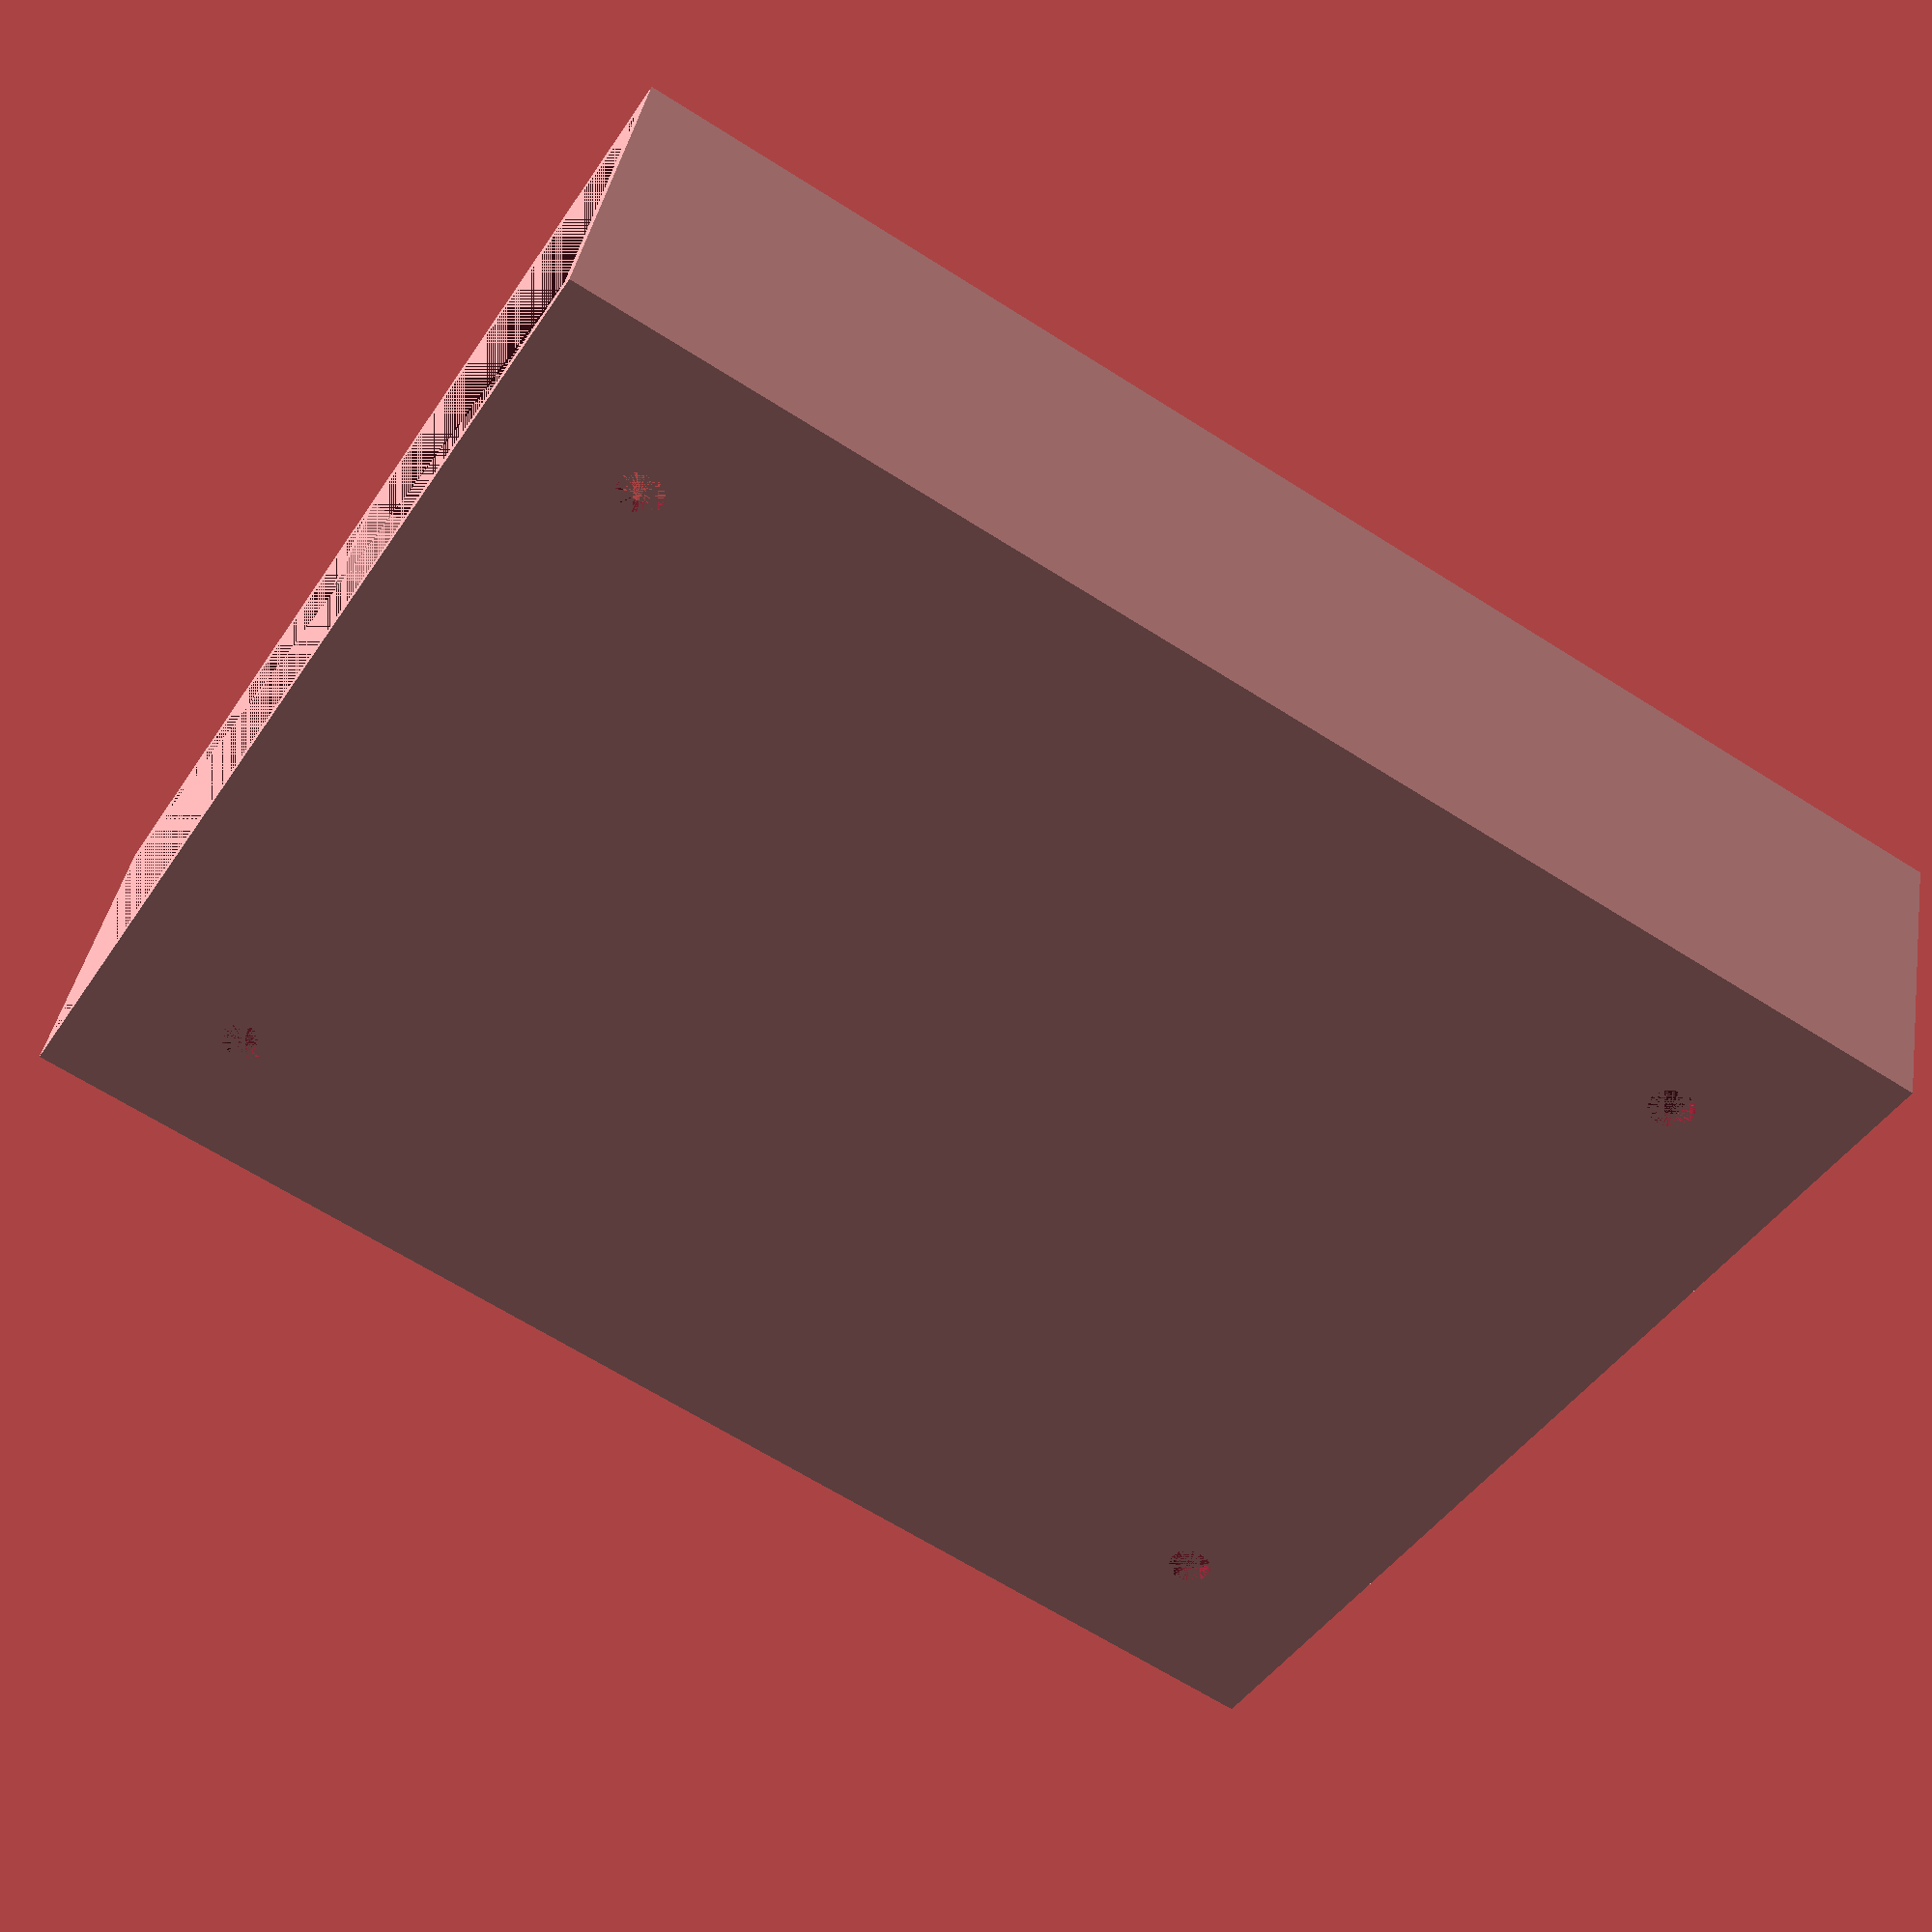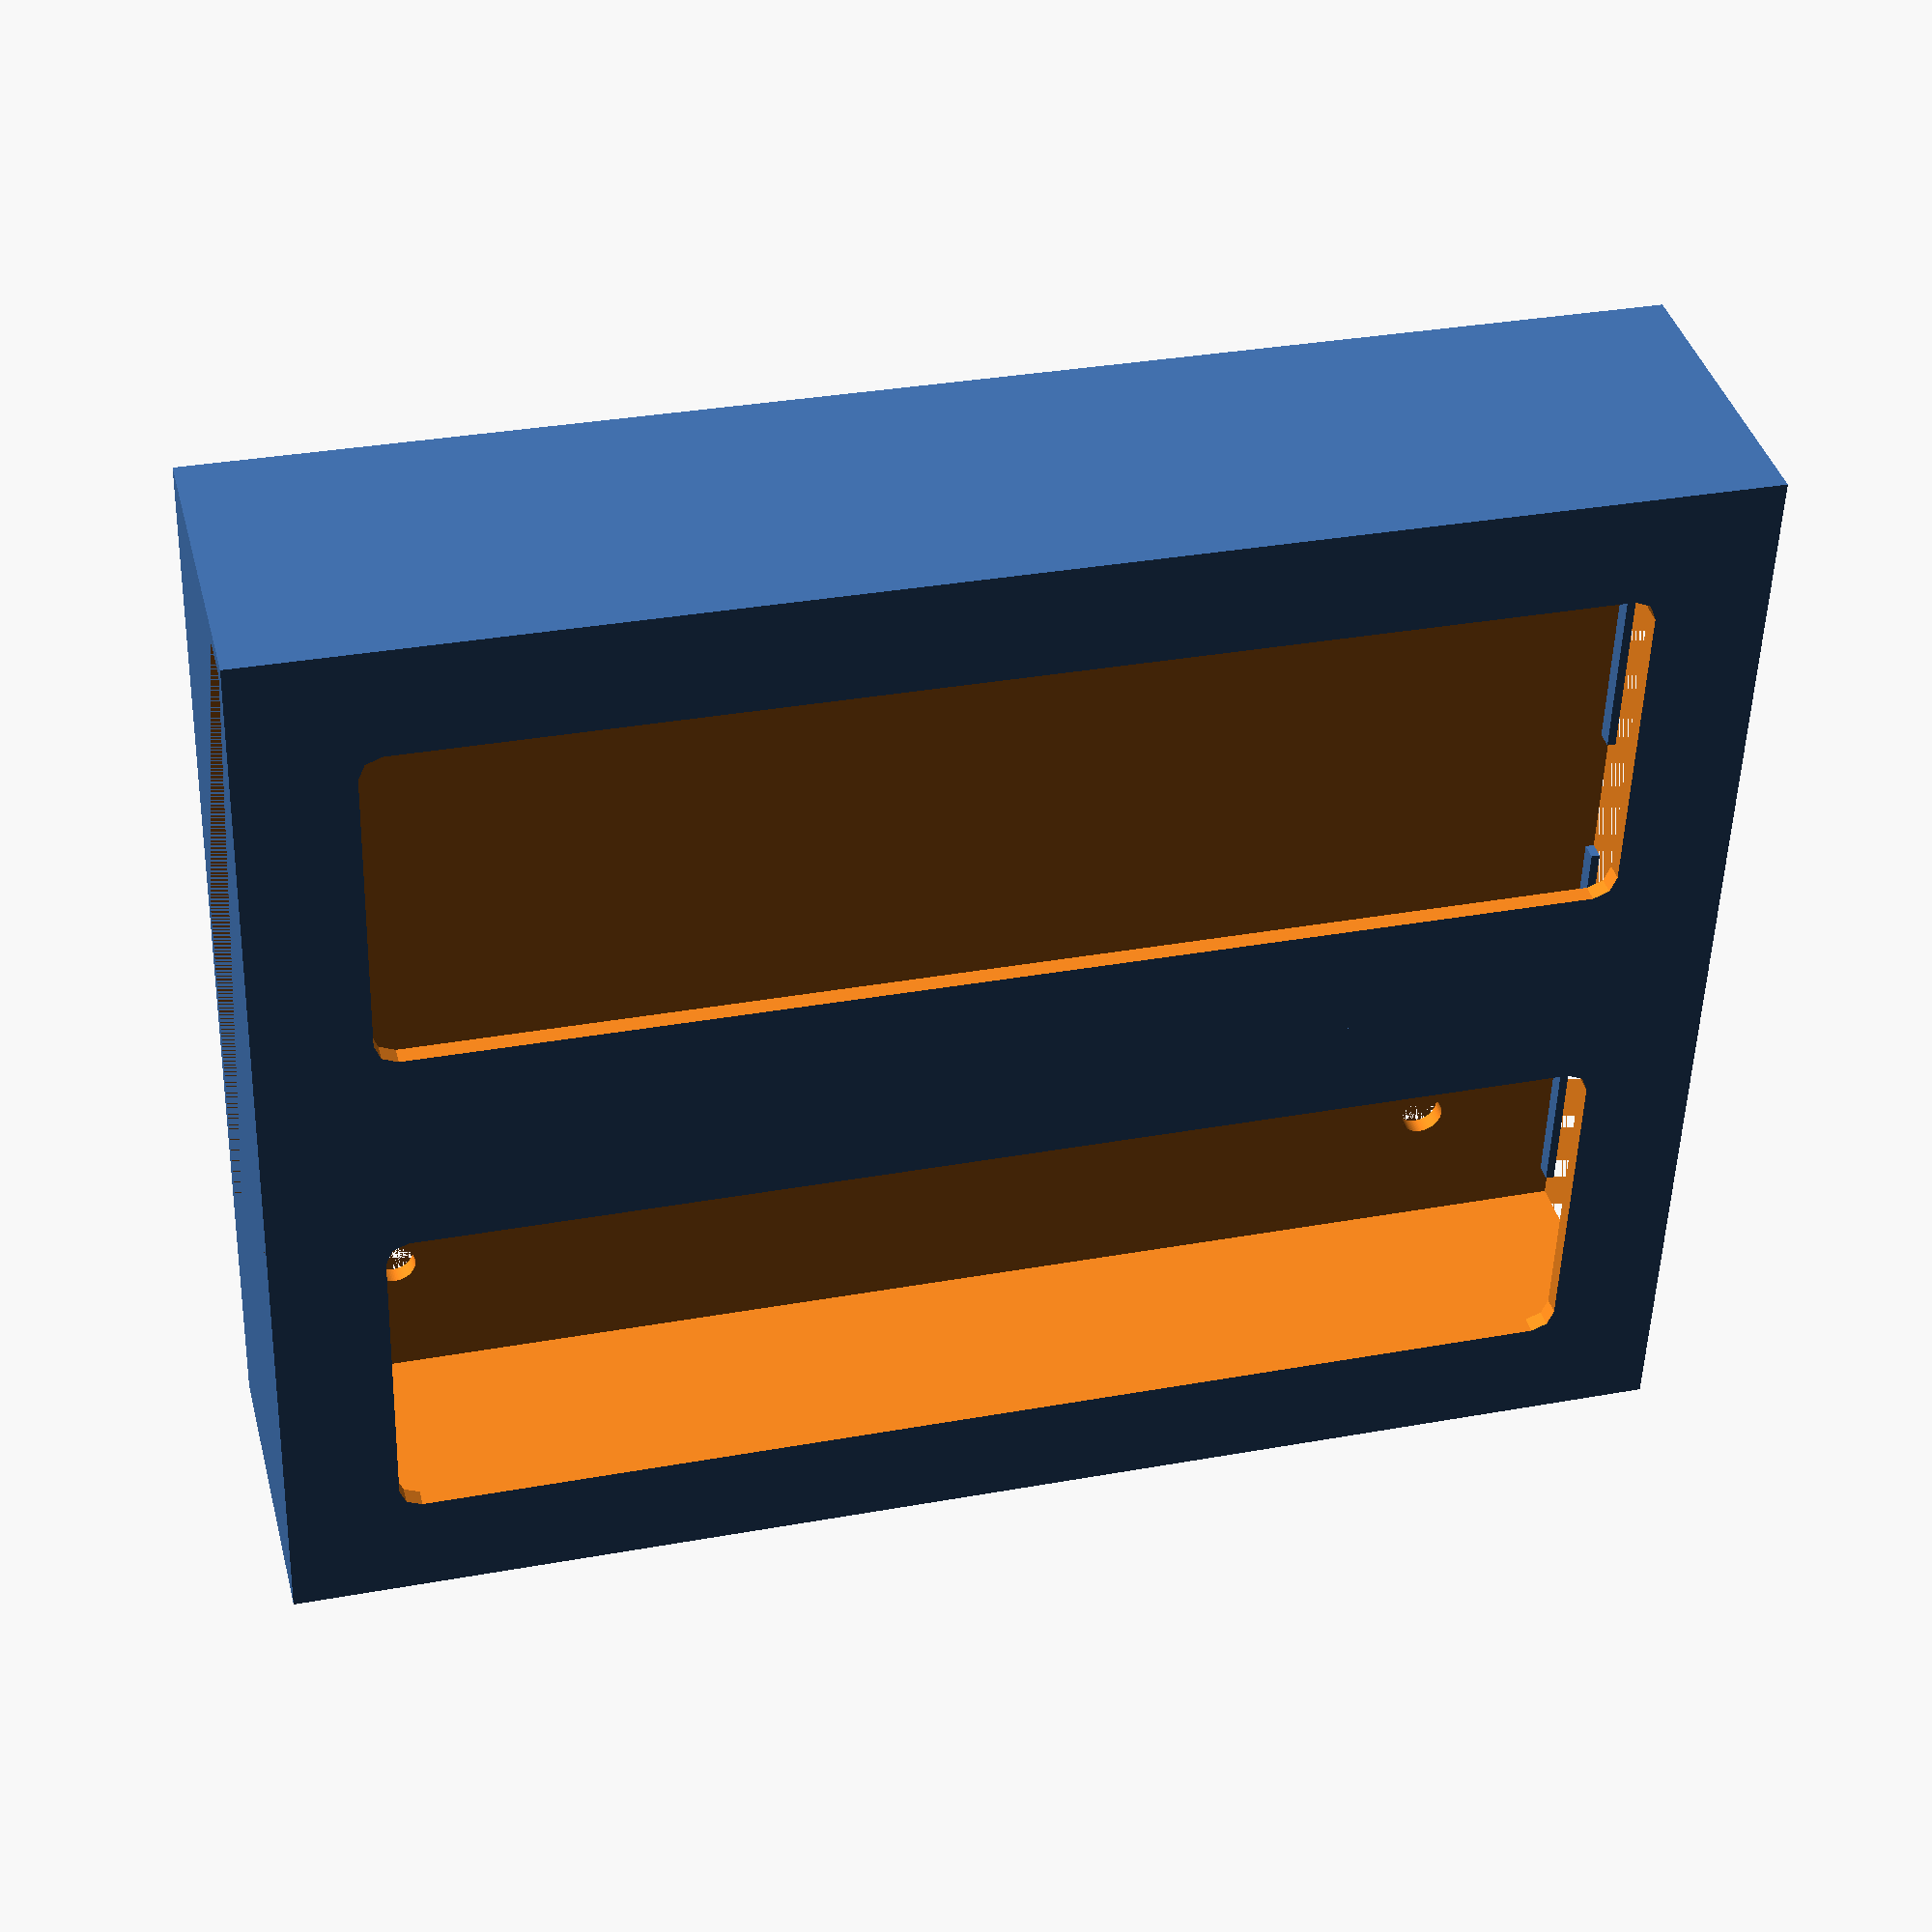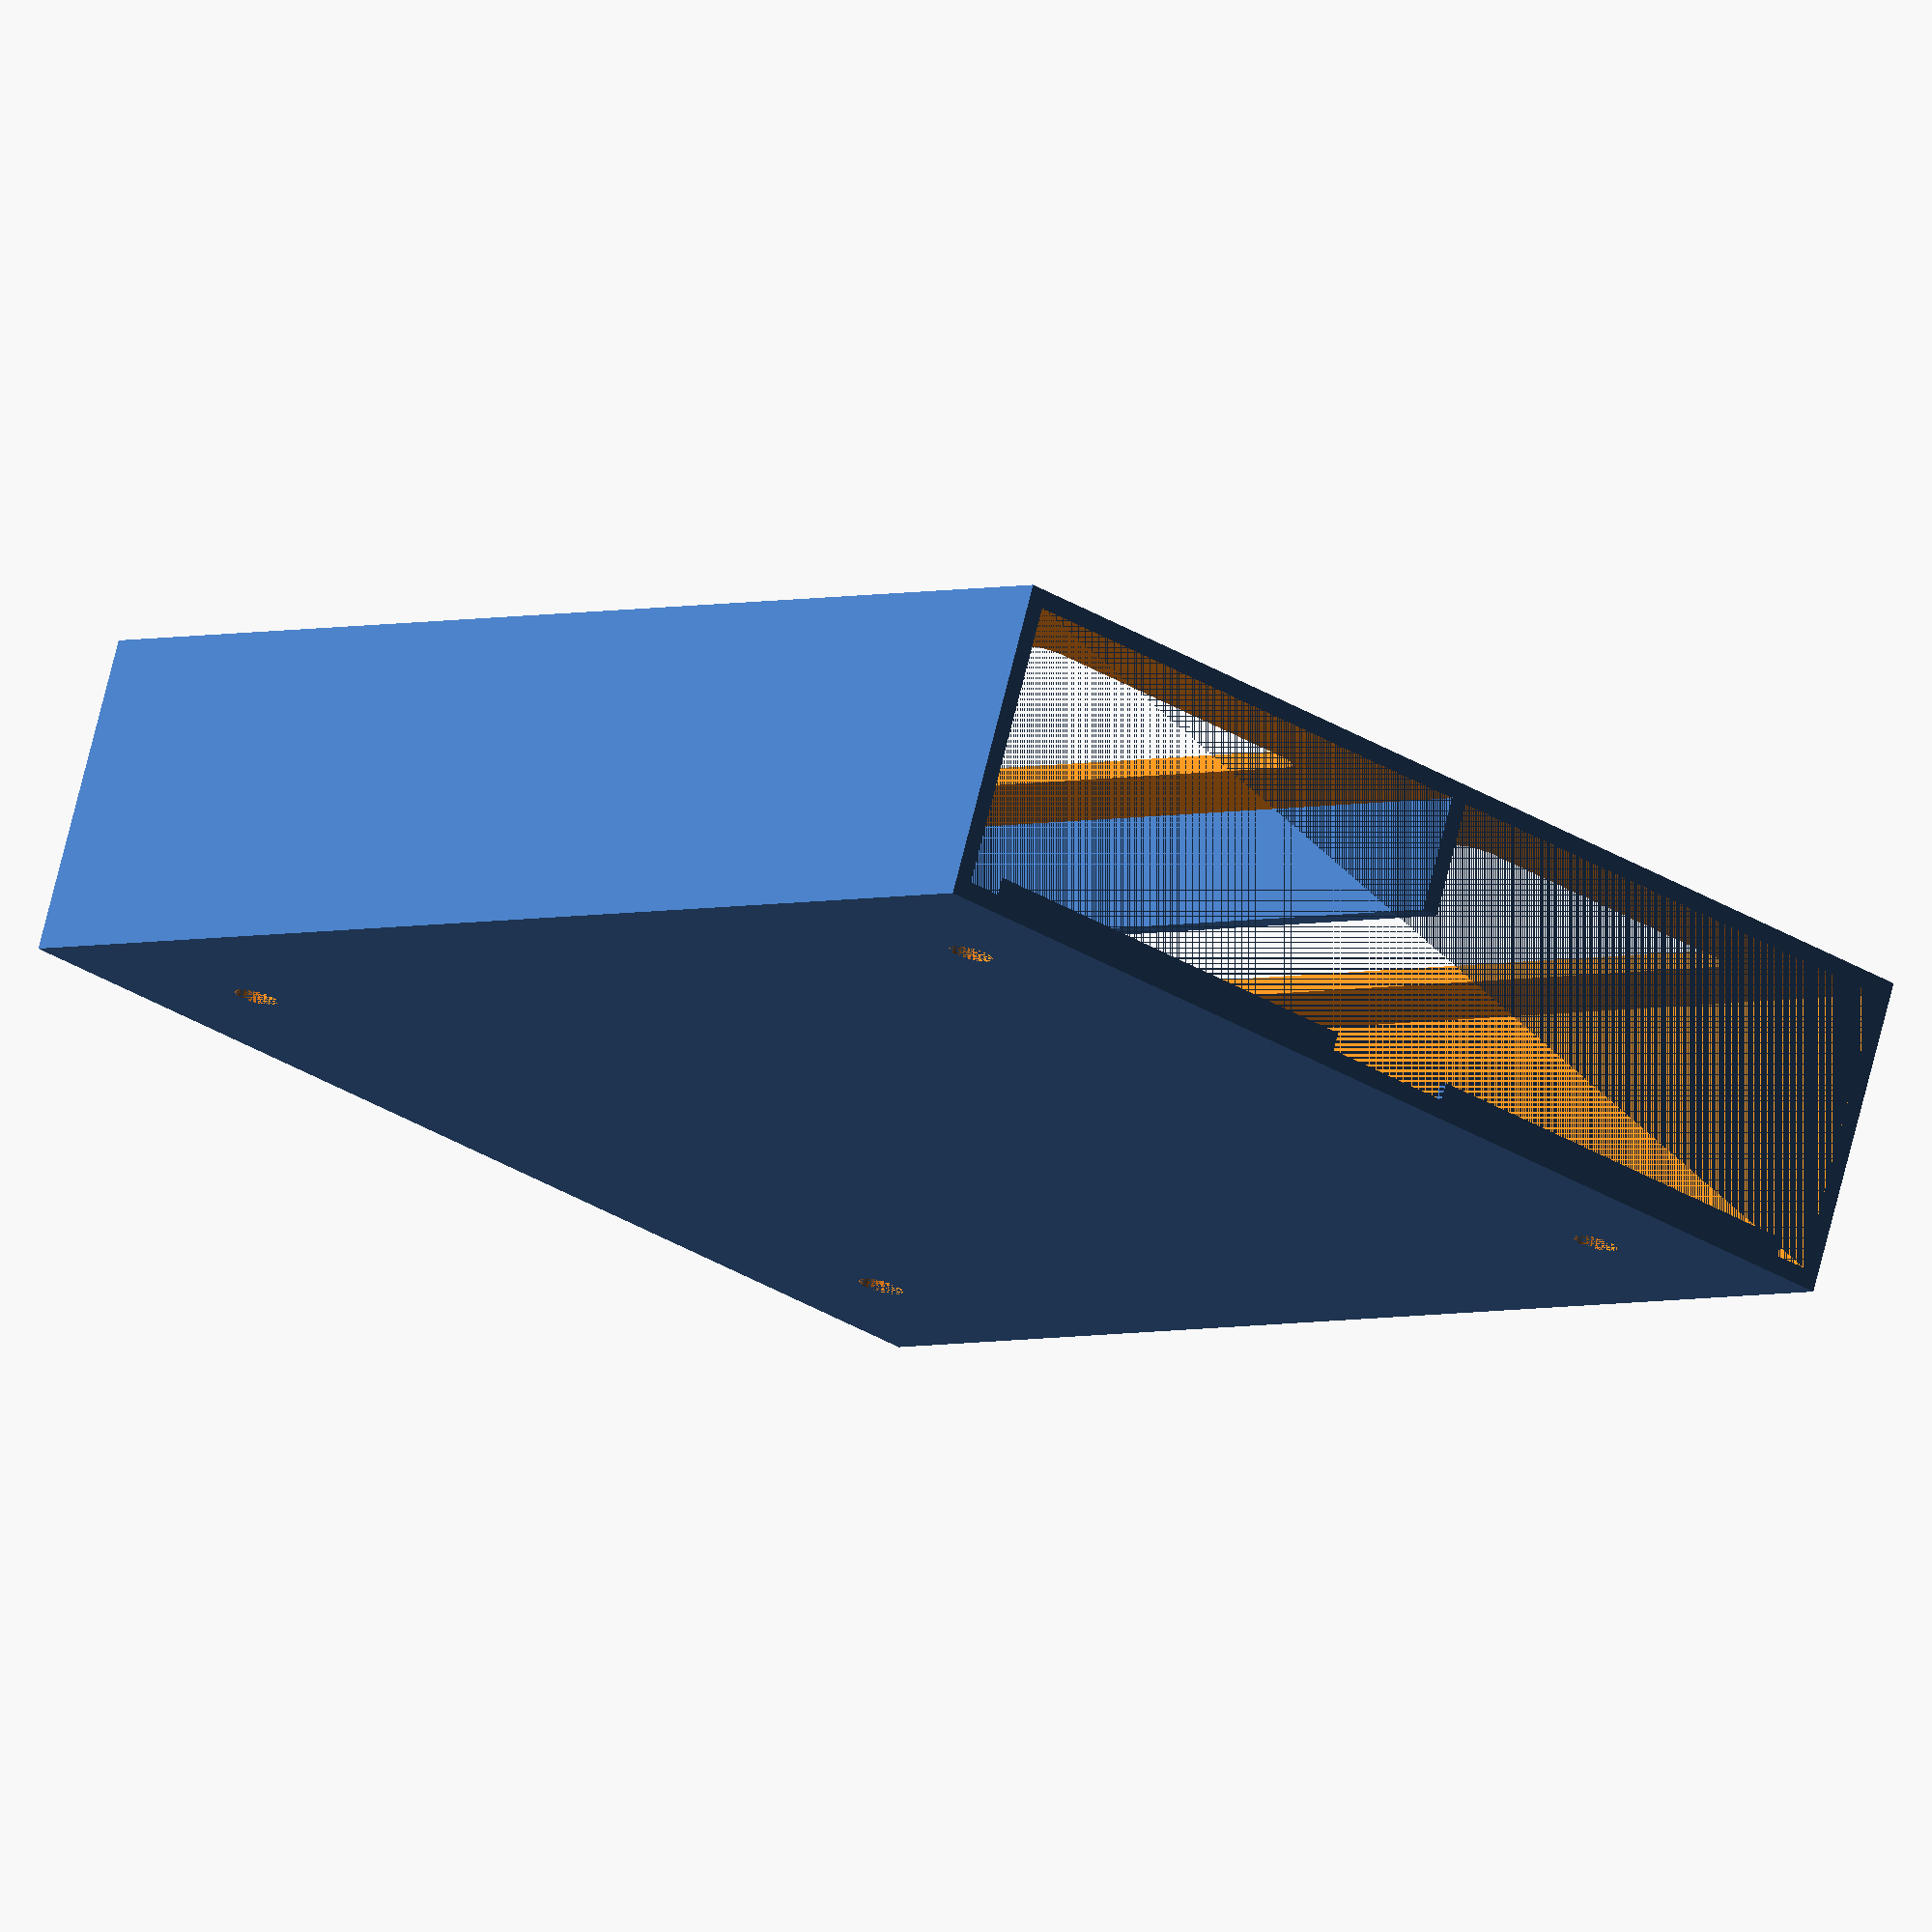
<openscad>
wall=2;
depth=160;
hole_d = 5;
hole_spacing = 92.5;
hole_offset = 15+hole_d/2;
width = hole_offset*2+hole_spacing;
height=30+wall*3;


rotate([90,0,0]) union(){
    difference() {
        cube([width,depth,height]);
        translate([wall,0,wall]) cube([width-wall*2,depth,height-wall*2]);
        translate([hole_offset,hole_offset,0]) cylinder(d=5,h=10,$fn=90);
        translate([width-hole_offset,hole_offset,0]) cylinder(d=5,h=10,$fn=90);
        translate([hole_offset,depth-hole_offset,0]) cylinder(d=5,h=10,$fn=90);
        translate([width-hole_offset,depth-hole_offset,0]) cylinder(d=5,h=10,$fn=90);
        translate([hole_offset-2.5,hole_offset-2.5,height-3])upper_cut();
        translate([width-hole_spacing/2-2.5,hole_offset-2.5,height-3])upper_cut();
    }

    stoppers = (width-wall*2)/2-wall*6;
    translate([wall*3,0,0]) cube([stoppers,1,wall*2]);
    translate([width-wall*3-stoppers,0,0]) cube([stoppers,1,wall*2]);
    translate([width/2-wall/2,0,height-15]) cube([wall,depth,15]);
}

module upper_cut() {
    linear_extrude(height=5) {
        w = hole_spacing/2-hole_offset+5;
        d = depth-hole_offset*2+5;
        hull() {
            circle(d=5);
            translate([w,0,0]) circle(d=5);
            translate([0,d,0]) circle(d=5);
            translate([w,d,0]) circle(d=5);
        }
    }
}

</openscad>
<views>
elev=244.8 azim=18.2 roll=122.7 proj=p view=solid
elev=328.3 azim=277.3 roll=75.5 proj=p view=wireframe
elev=182.8 azim=341.7 roll=38.8 proj=o view=solid
</views>
